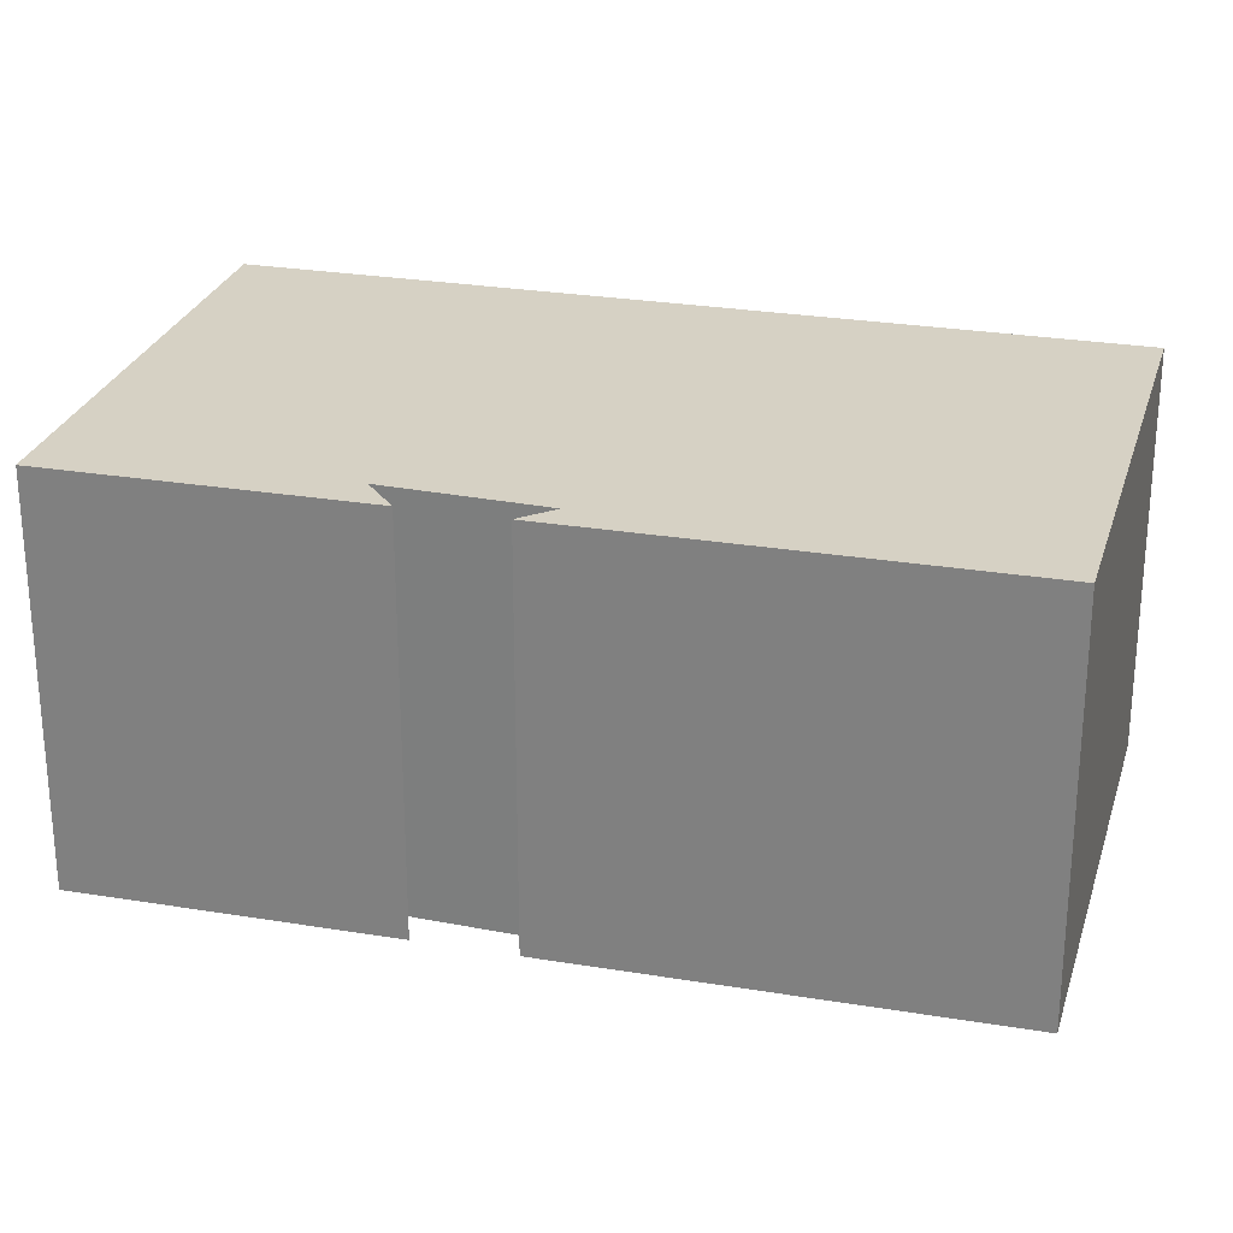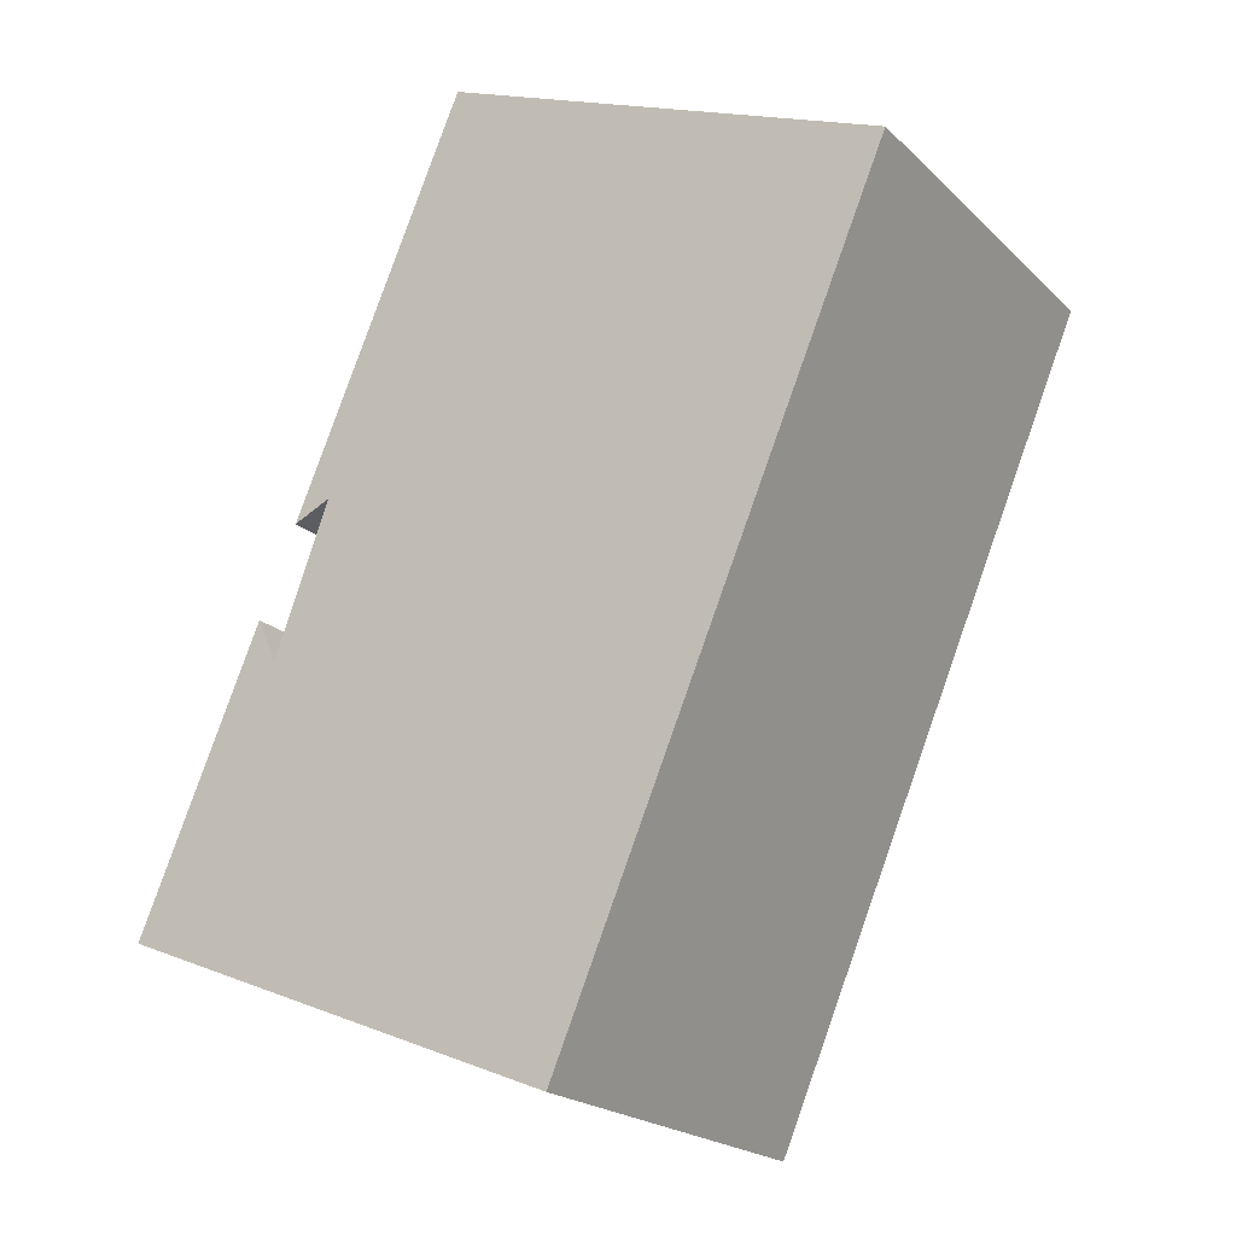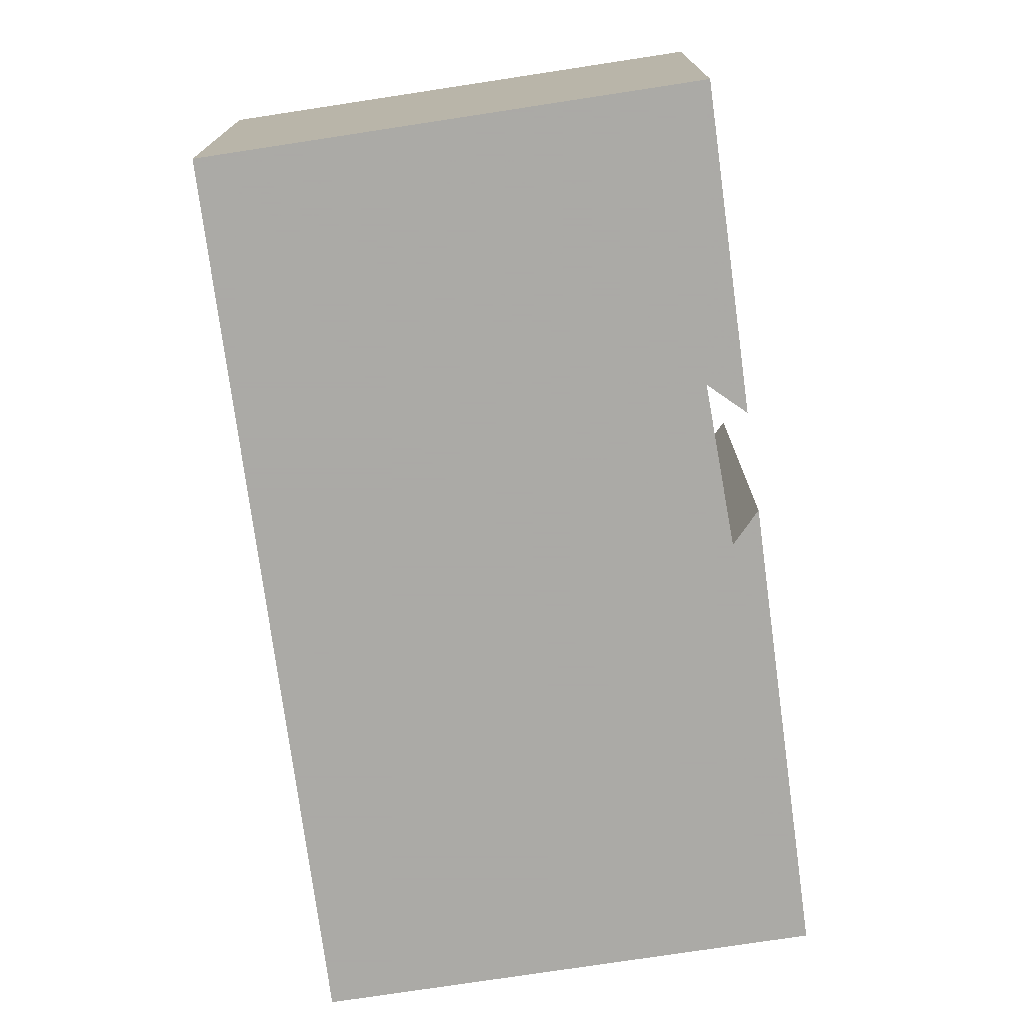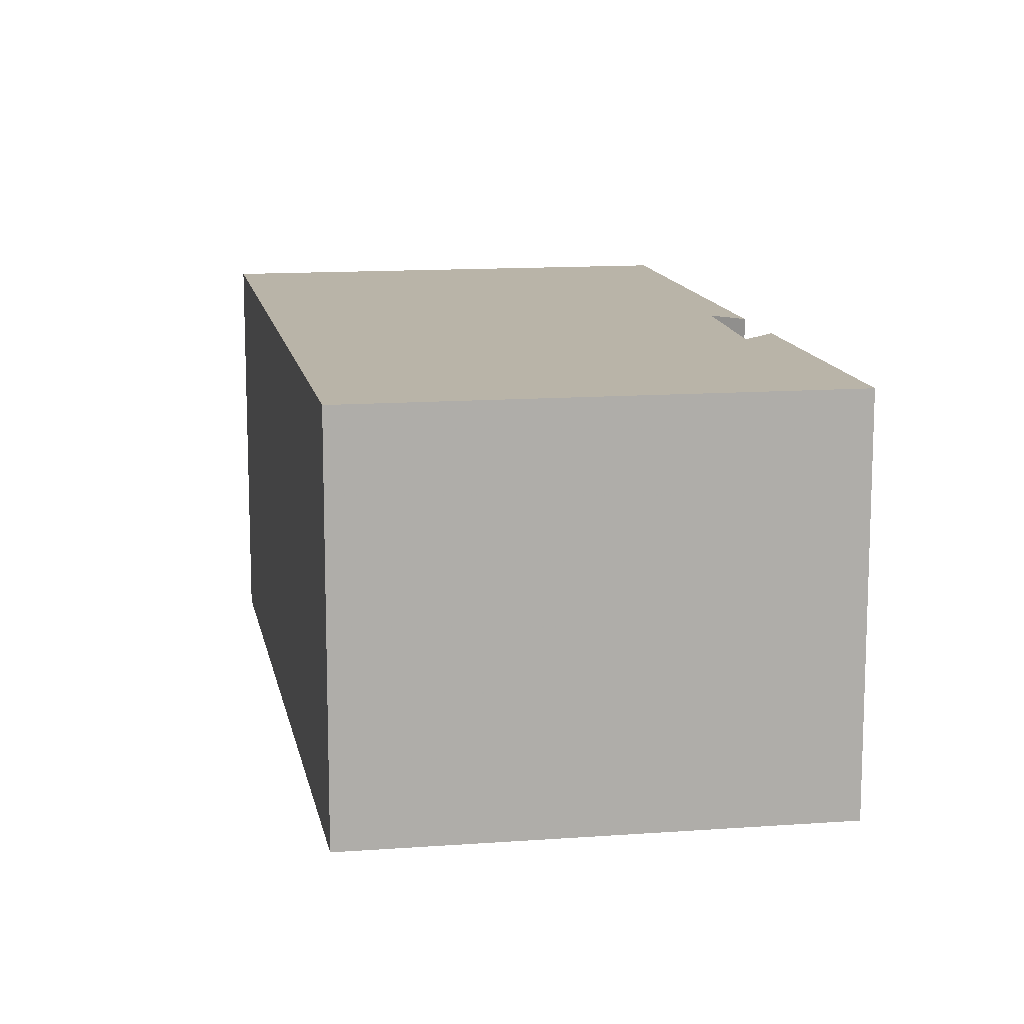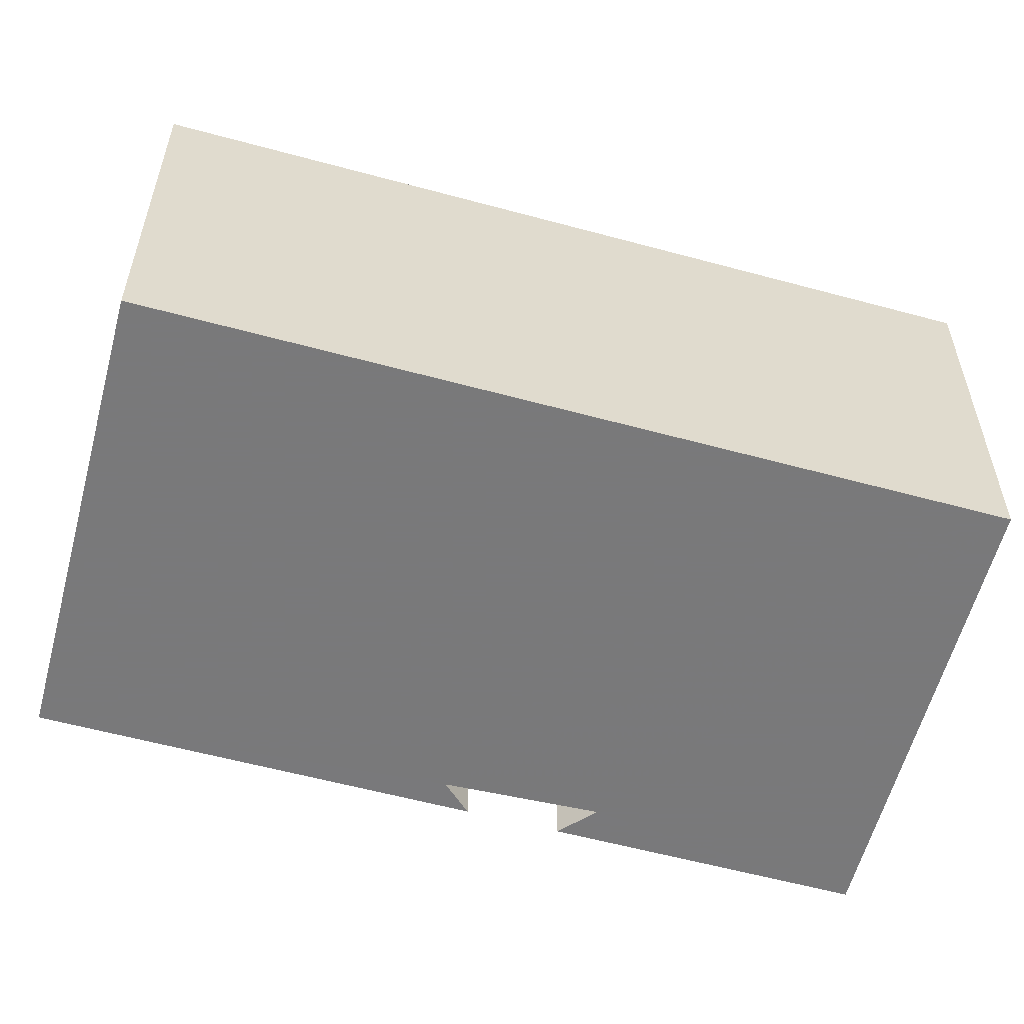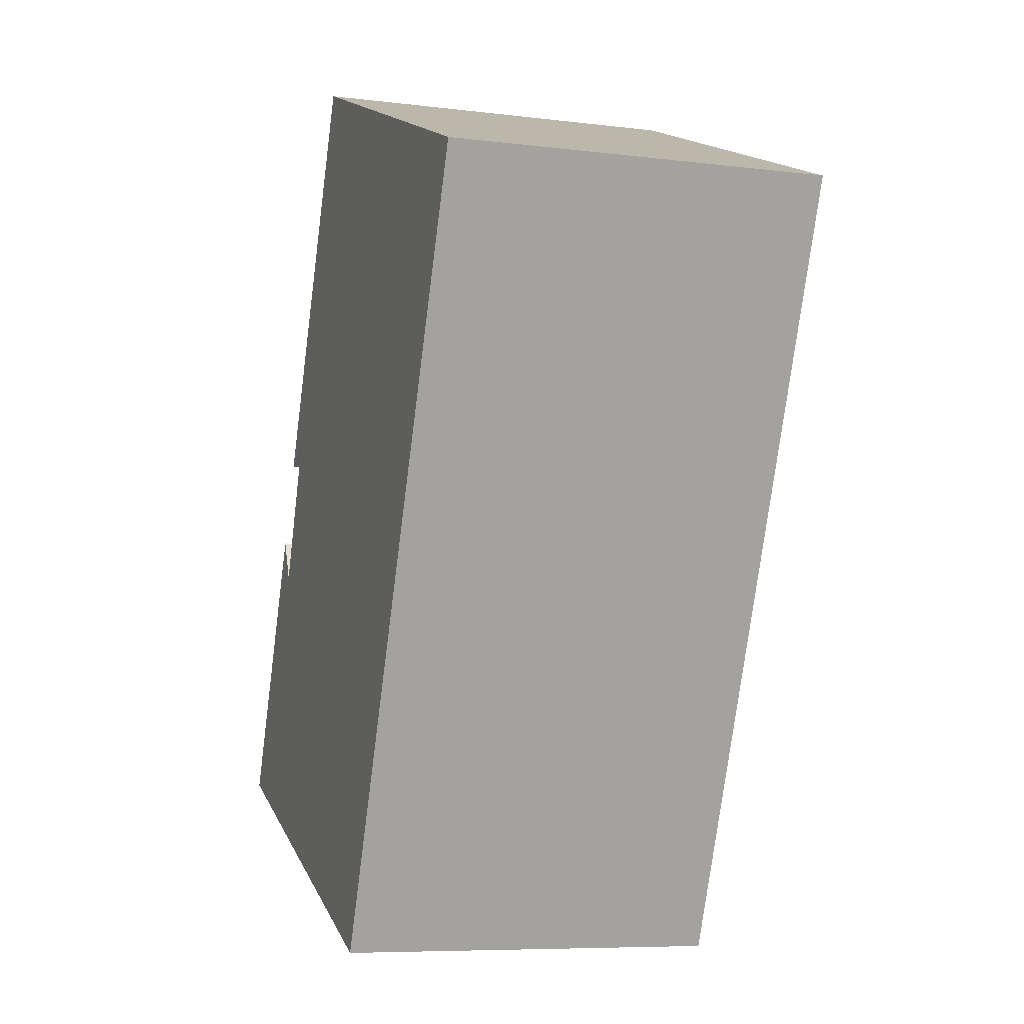
<metadata>
{"format":"obj","ext":"obj","renderer":"f3d","projection":"perspective","resolution":1024,"background":"white","views":[{"elev":26.9,"azim":-52.5,"up":"+Y"},{"elev":-20.8,"azim":31.9,"up":"+Z"},{"elev":-75.7,"azim":-149.3,"up":"+Y"},{"elev":13.1,"azim":-167.5,"up":"+Y"},{"elev":-57.8,"azim":97.3,"up":"+Y"},{"elev":-7.8,"azim":71.0,"up":"+Z"}]}
</metadata>
<code>
v -7.731 -0.1029 5.482
v -7.724 -0.1029 5.5
v -7.723 -0.1029 5.497
v -7.719 -0.1029 5.506
v -7.722 -0.1029 5.505
v -7.711 -0.1029 5.529
v -7.705 -0.1029 5.472
v -7.685 -0.1029 5.518
v -7.723 -0.1264 5.497
v -7.724 -0.1264 5.5
v -7.731 -0.1264 5.482
v -7.711 -0.1264 5.529
v -7.722 -0.1264 5.505
v -7.719 -0.1264 5.506
v -7.705 -0.1264 5.472
v -7.685 -0.1264 5.518
v -7.723 -0.1264 5.497
v -7.719 -0.1264 5.506
v -7.719 -0.1029 5.506
v -7.723 -0.1029 5.497
v -7.724 -0.1264 5.5
v -7.723 -0.1264 5.497
v -7.723 -0.1029 5.497
v -7.724 -0.1029 5.5
v -7.731 -0.1264 5.482
v -7.724 -0.1264 5.5
v -7.724 -0.1029 5.5
v -7.731 -0.1029 5.482
v -7.705 -0.1264 5.472
v -7.731 -0.1264 5.482
v -7.731 -0.1029 5.482
v -7.705 -0.1029 5.472
v -7.685 -0.1264 5.518
v -7.705 -0.1264 5.472
v -7.705 -0.1029 5.472
v -7.685 -0.1029 5.518
v -7.711 -0.1264 5.529
v -7.685 -0.1264 5.518
v -7.685 -0.1029 5.518
v -7.711 -0.1029 5.529
v -7.722 -0.1264 5.505
v -7.711 -0.1264 5.529
v -7.711 -0.1029 5.529
v -7.722 -0.1029 5.505
v -7.719 -0.1264 5.506
v -7.722 -0.1264 5.505
v -7.722 -0.1029 5.505
v -7.719 -0.1029 5.506
f 1 2 3
f 4 5 6
f 7 1 3
f 7 3 4
f 7 4 6
f 8 7 6
f 9 10 11
f 12 13 14
f 9 11 15
f 14 9 15
f 12 14 15
f 16 12 15
f 17 18 19
f 17 19 20
f 21 22 23
f 21 23 24
f 25 26 27
f 25 27 28
f 29 30 31
f 29 31 32
f 33 34 35
f 33 35 36
f 37 38 39
f 37 39 40
f 41 42 43
f 41 43 44
f 45 46 47
f 45 47 48

</code>
